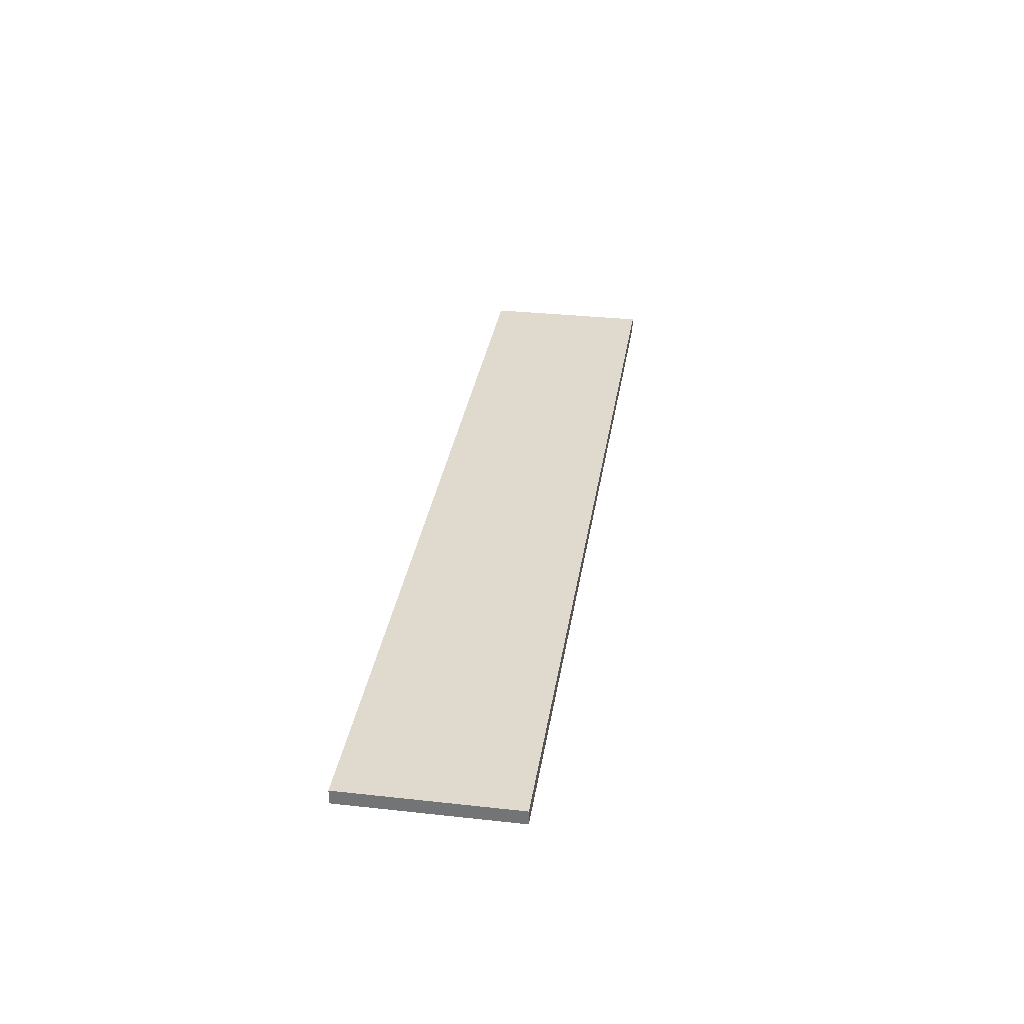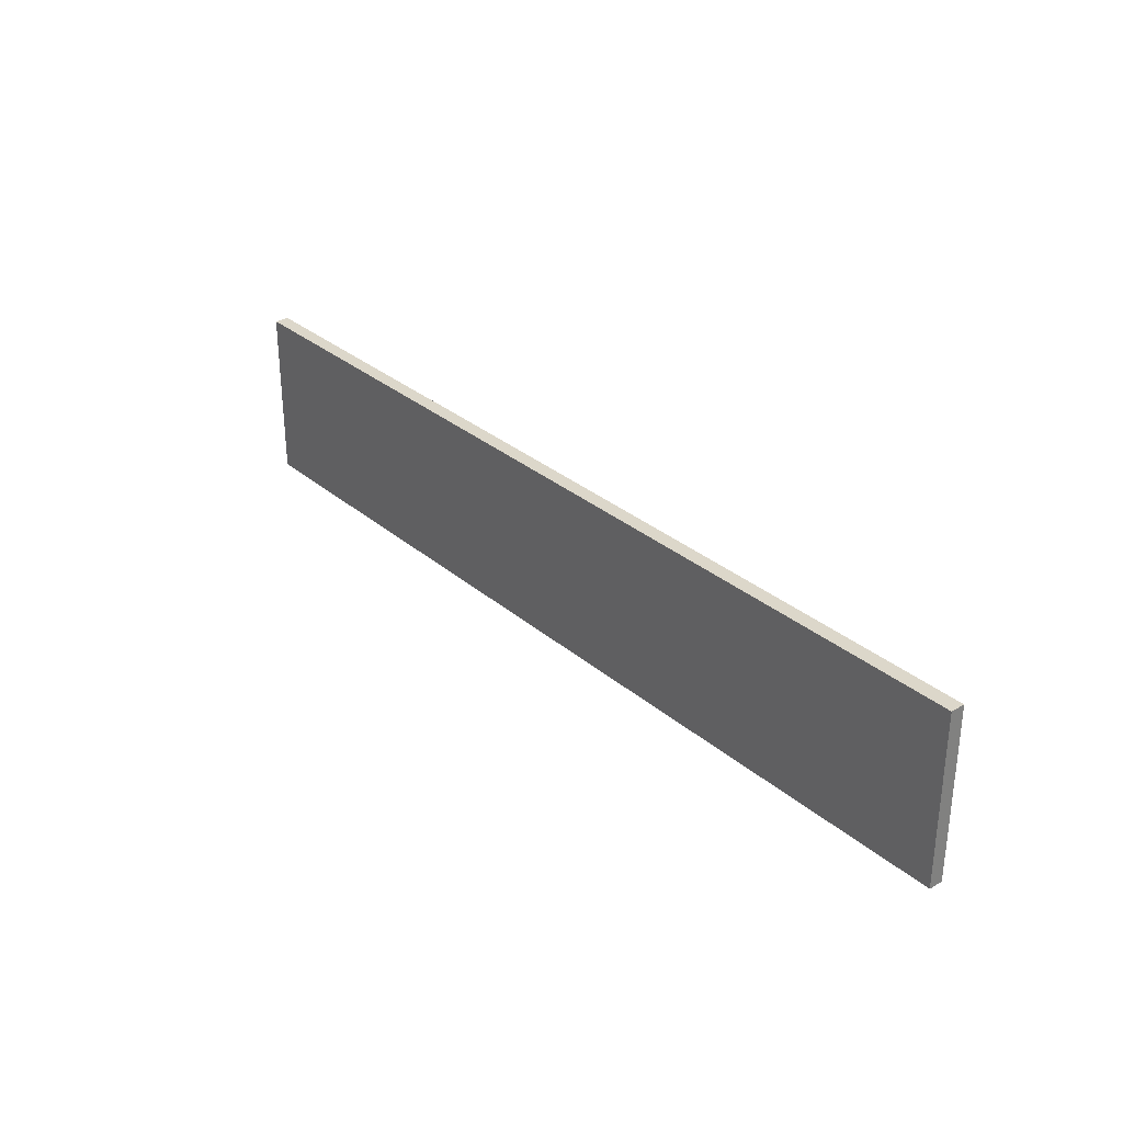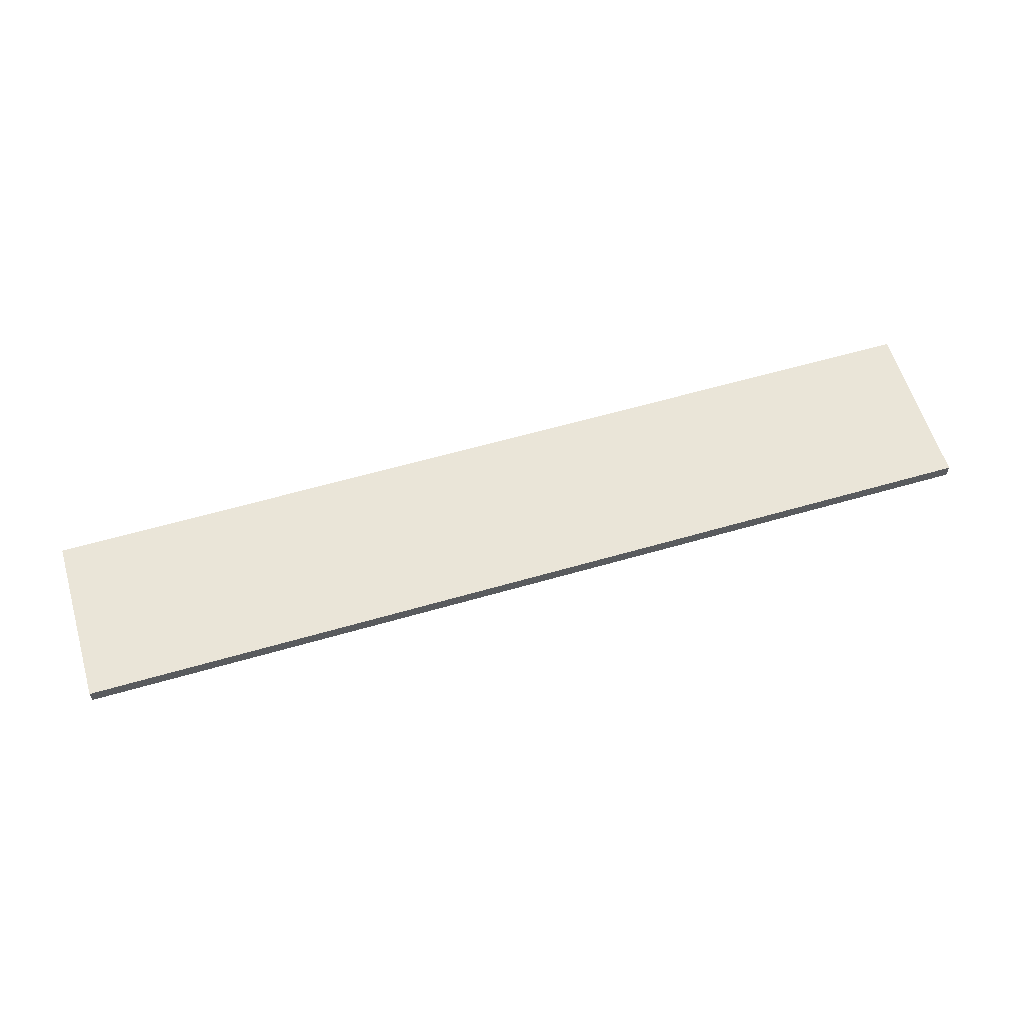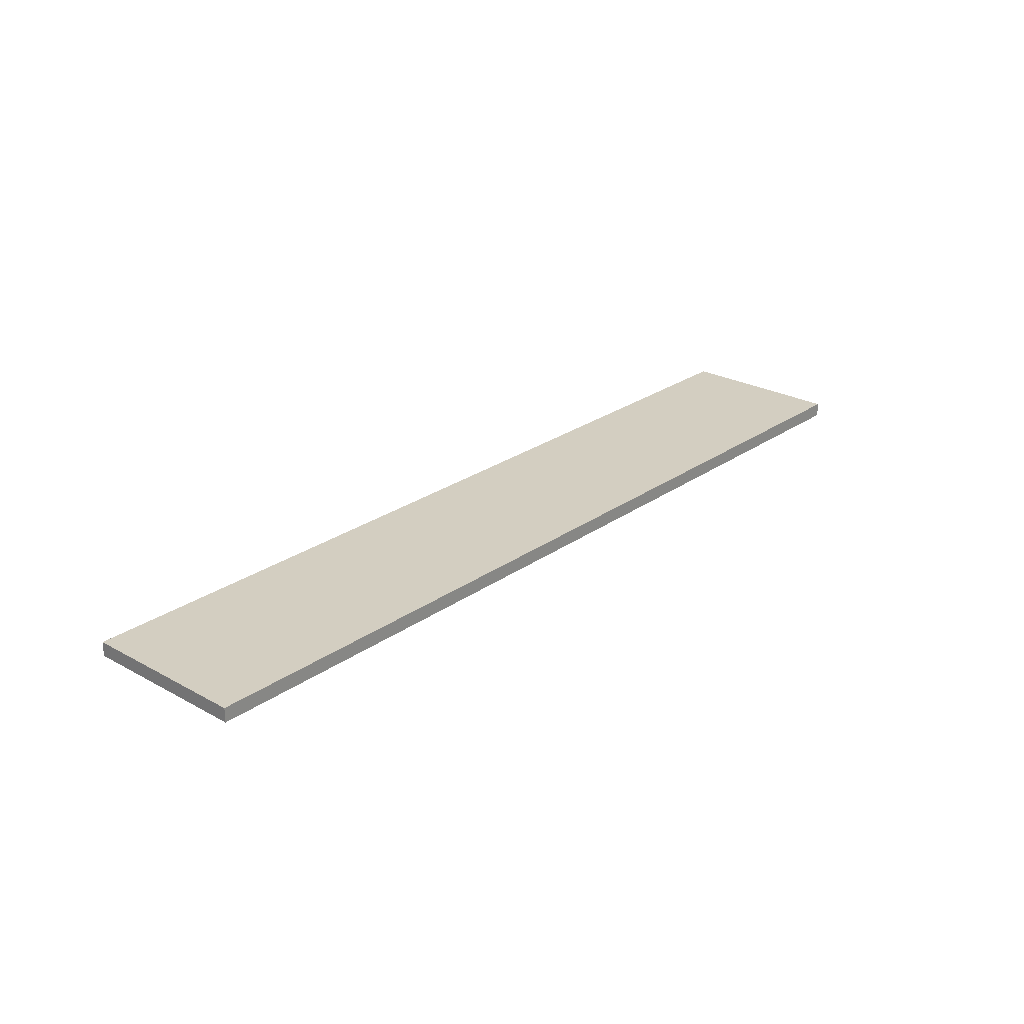
<metadata>
{"format":"obj","ext":"obj","renderer":"f3d","projection":"perspective","resolution":1024,"background":"white","views":[{"elev":32.6,"azim":98.7,"up":"+Y"},{"elev":30.7,"azim":-129.6,"up":"+Z"},{"elev":59.6,"azim":163.4,"up":"+Y"},{"elev":25.3,"azim":-48.5,"up":"+Y"}]}
</metadata>
<code>
o estrada
v -5.45 -0.1318 1
v -5.45 0.03595 1
v -5.45 -0.1318 -1
v -5.45 0.03595 -1
v 5.45 -0.1318 1
v 5.45 0.03595 1
v 5.45 -0.1318 -1
v 5.45 0.03595 -1
f 2 3 1
f 4 7 3
f 8 5 7
f 6 1 5
f 7 1 3
f 4 6 8
f 2 4 3
f 4 8 7
f 8 6 5
f 6 2 1
f 7 5 1
f 4 2 6

</code>
